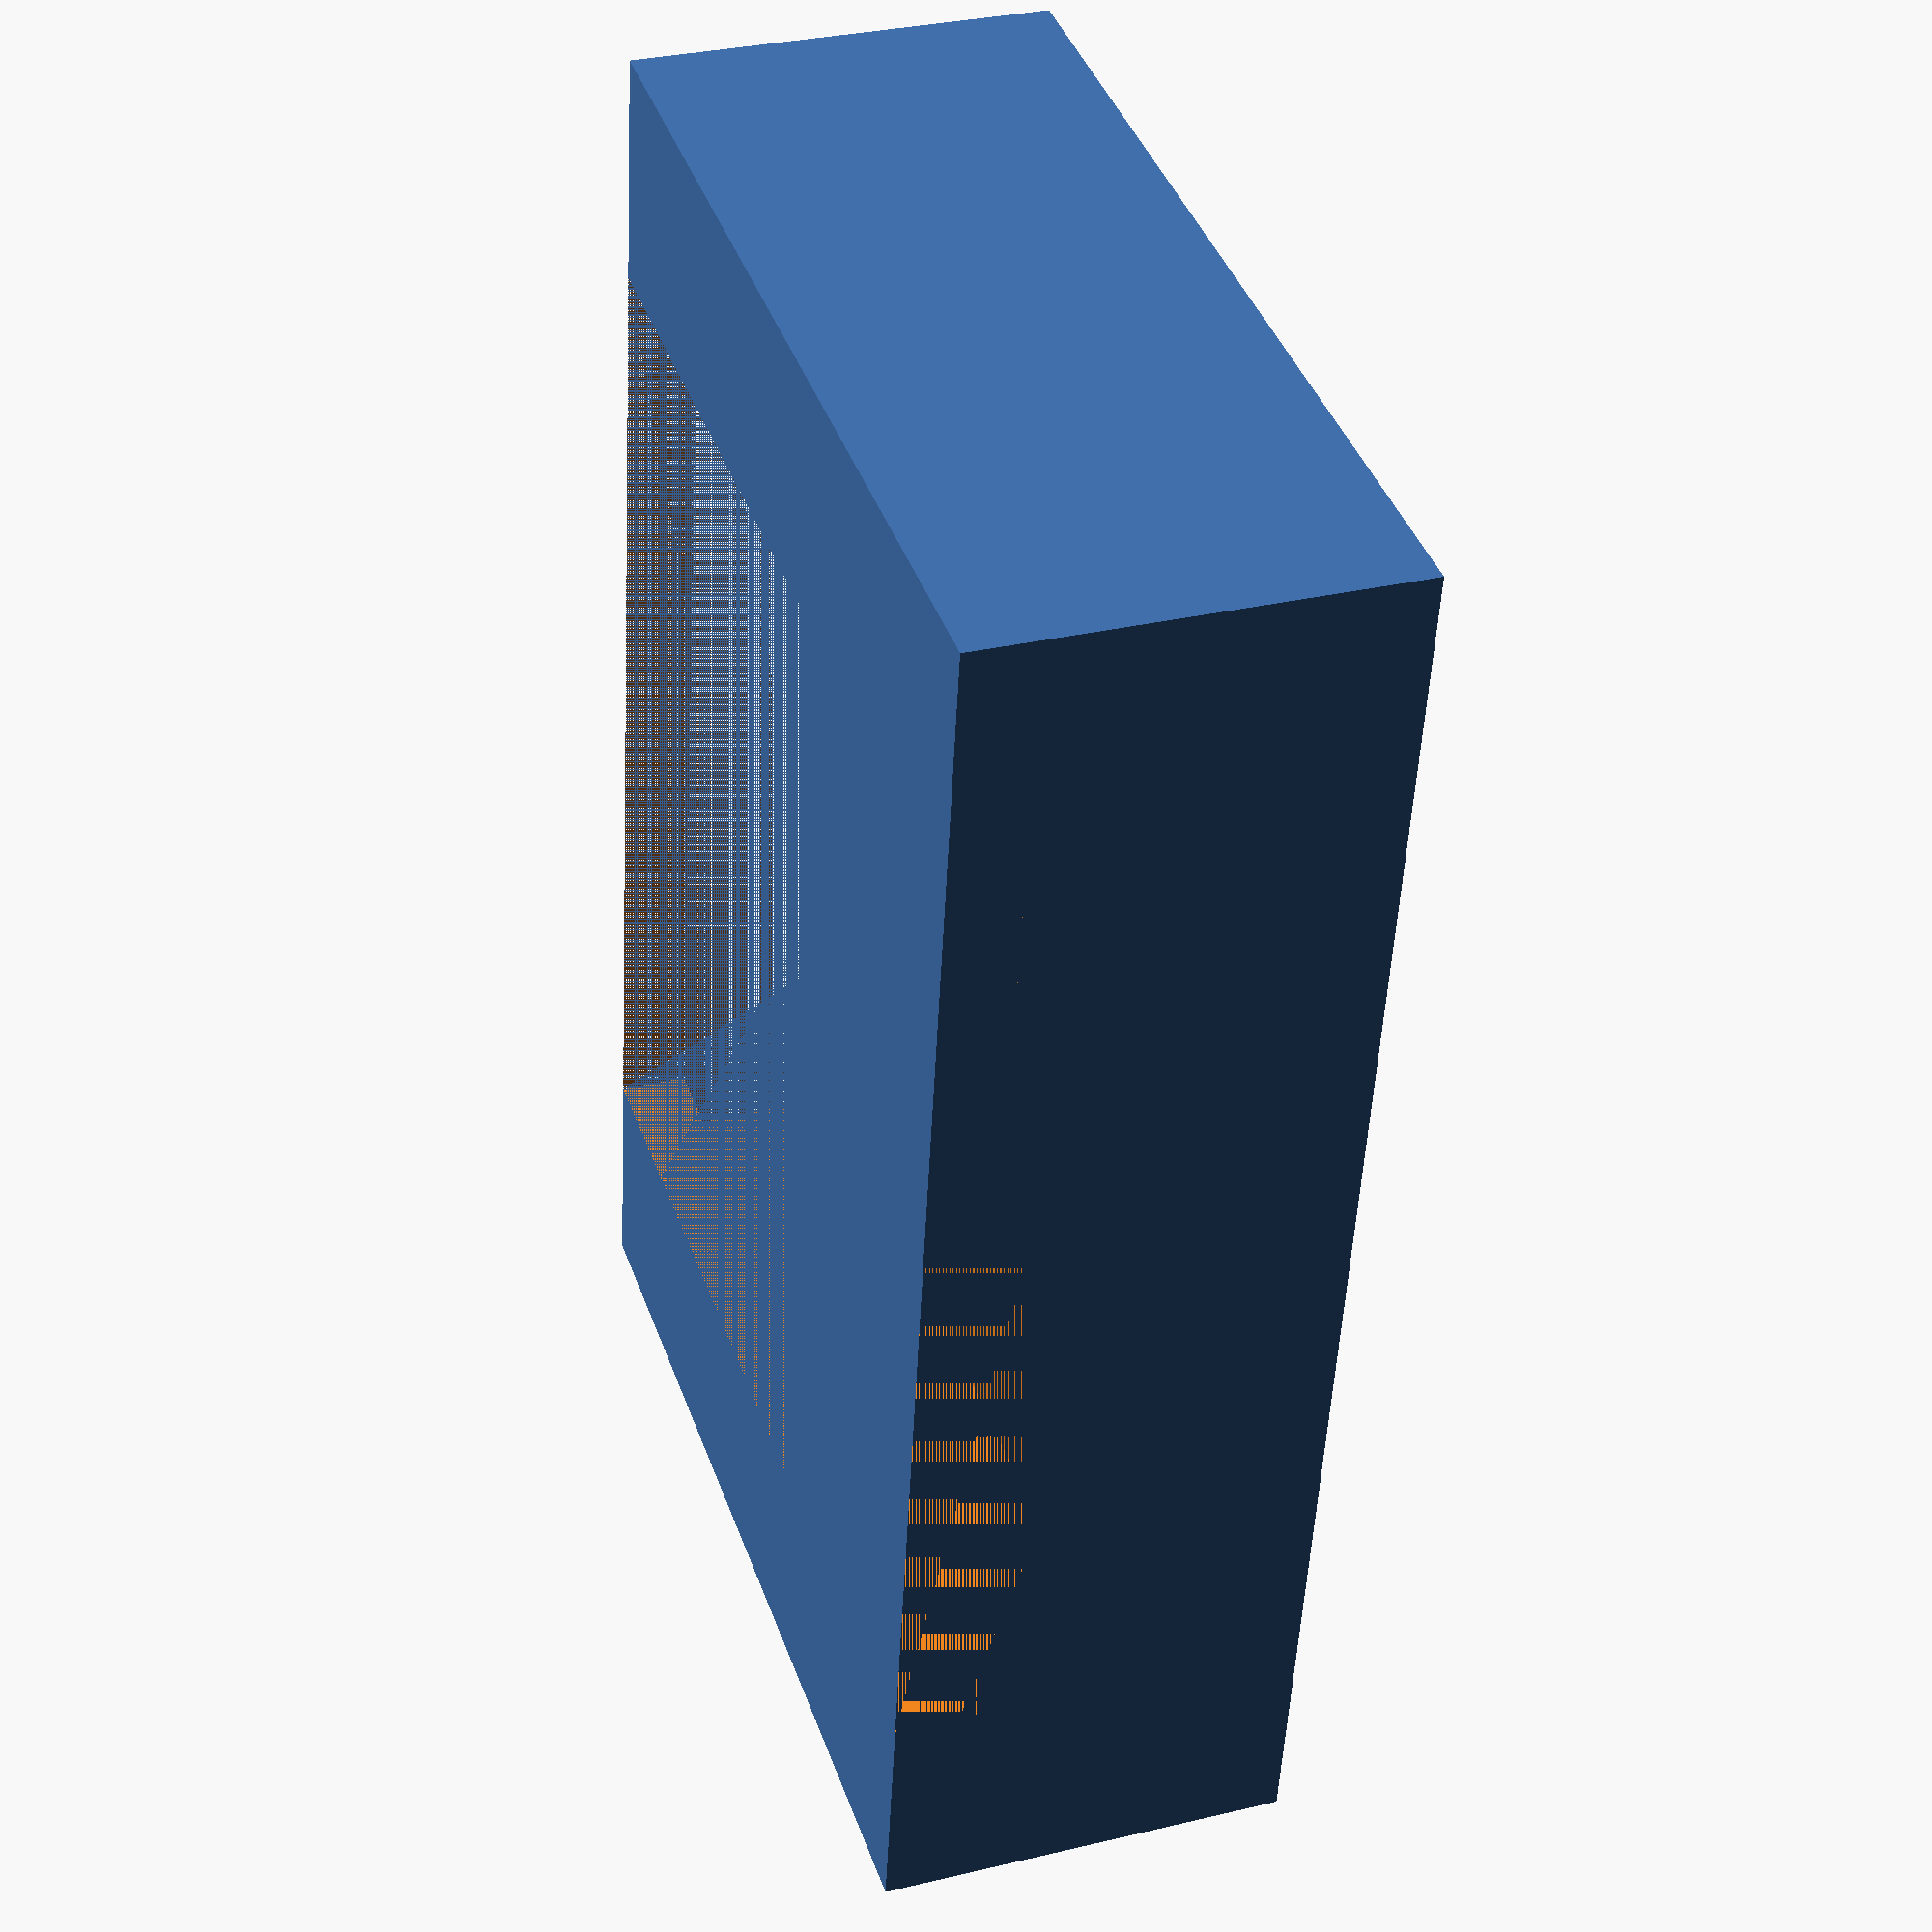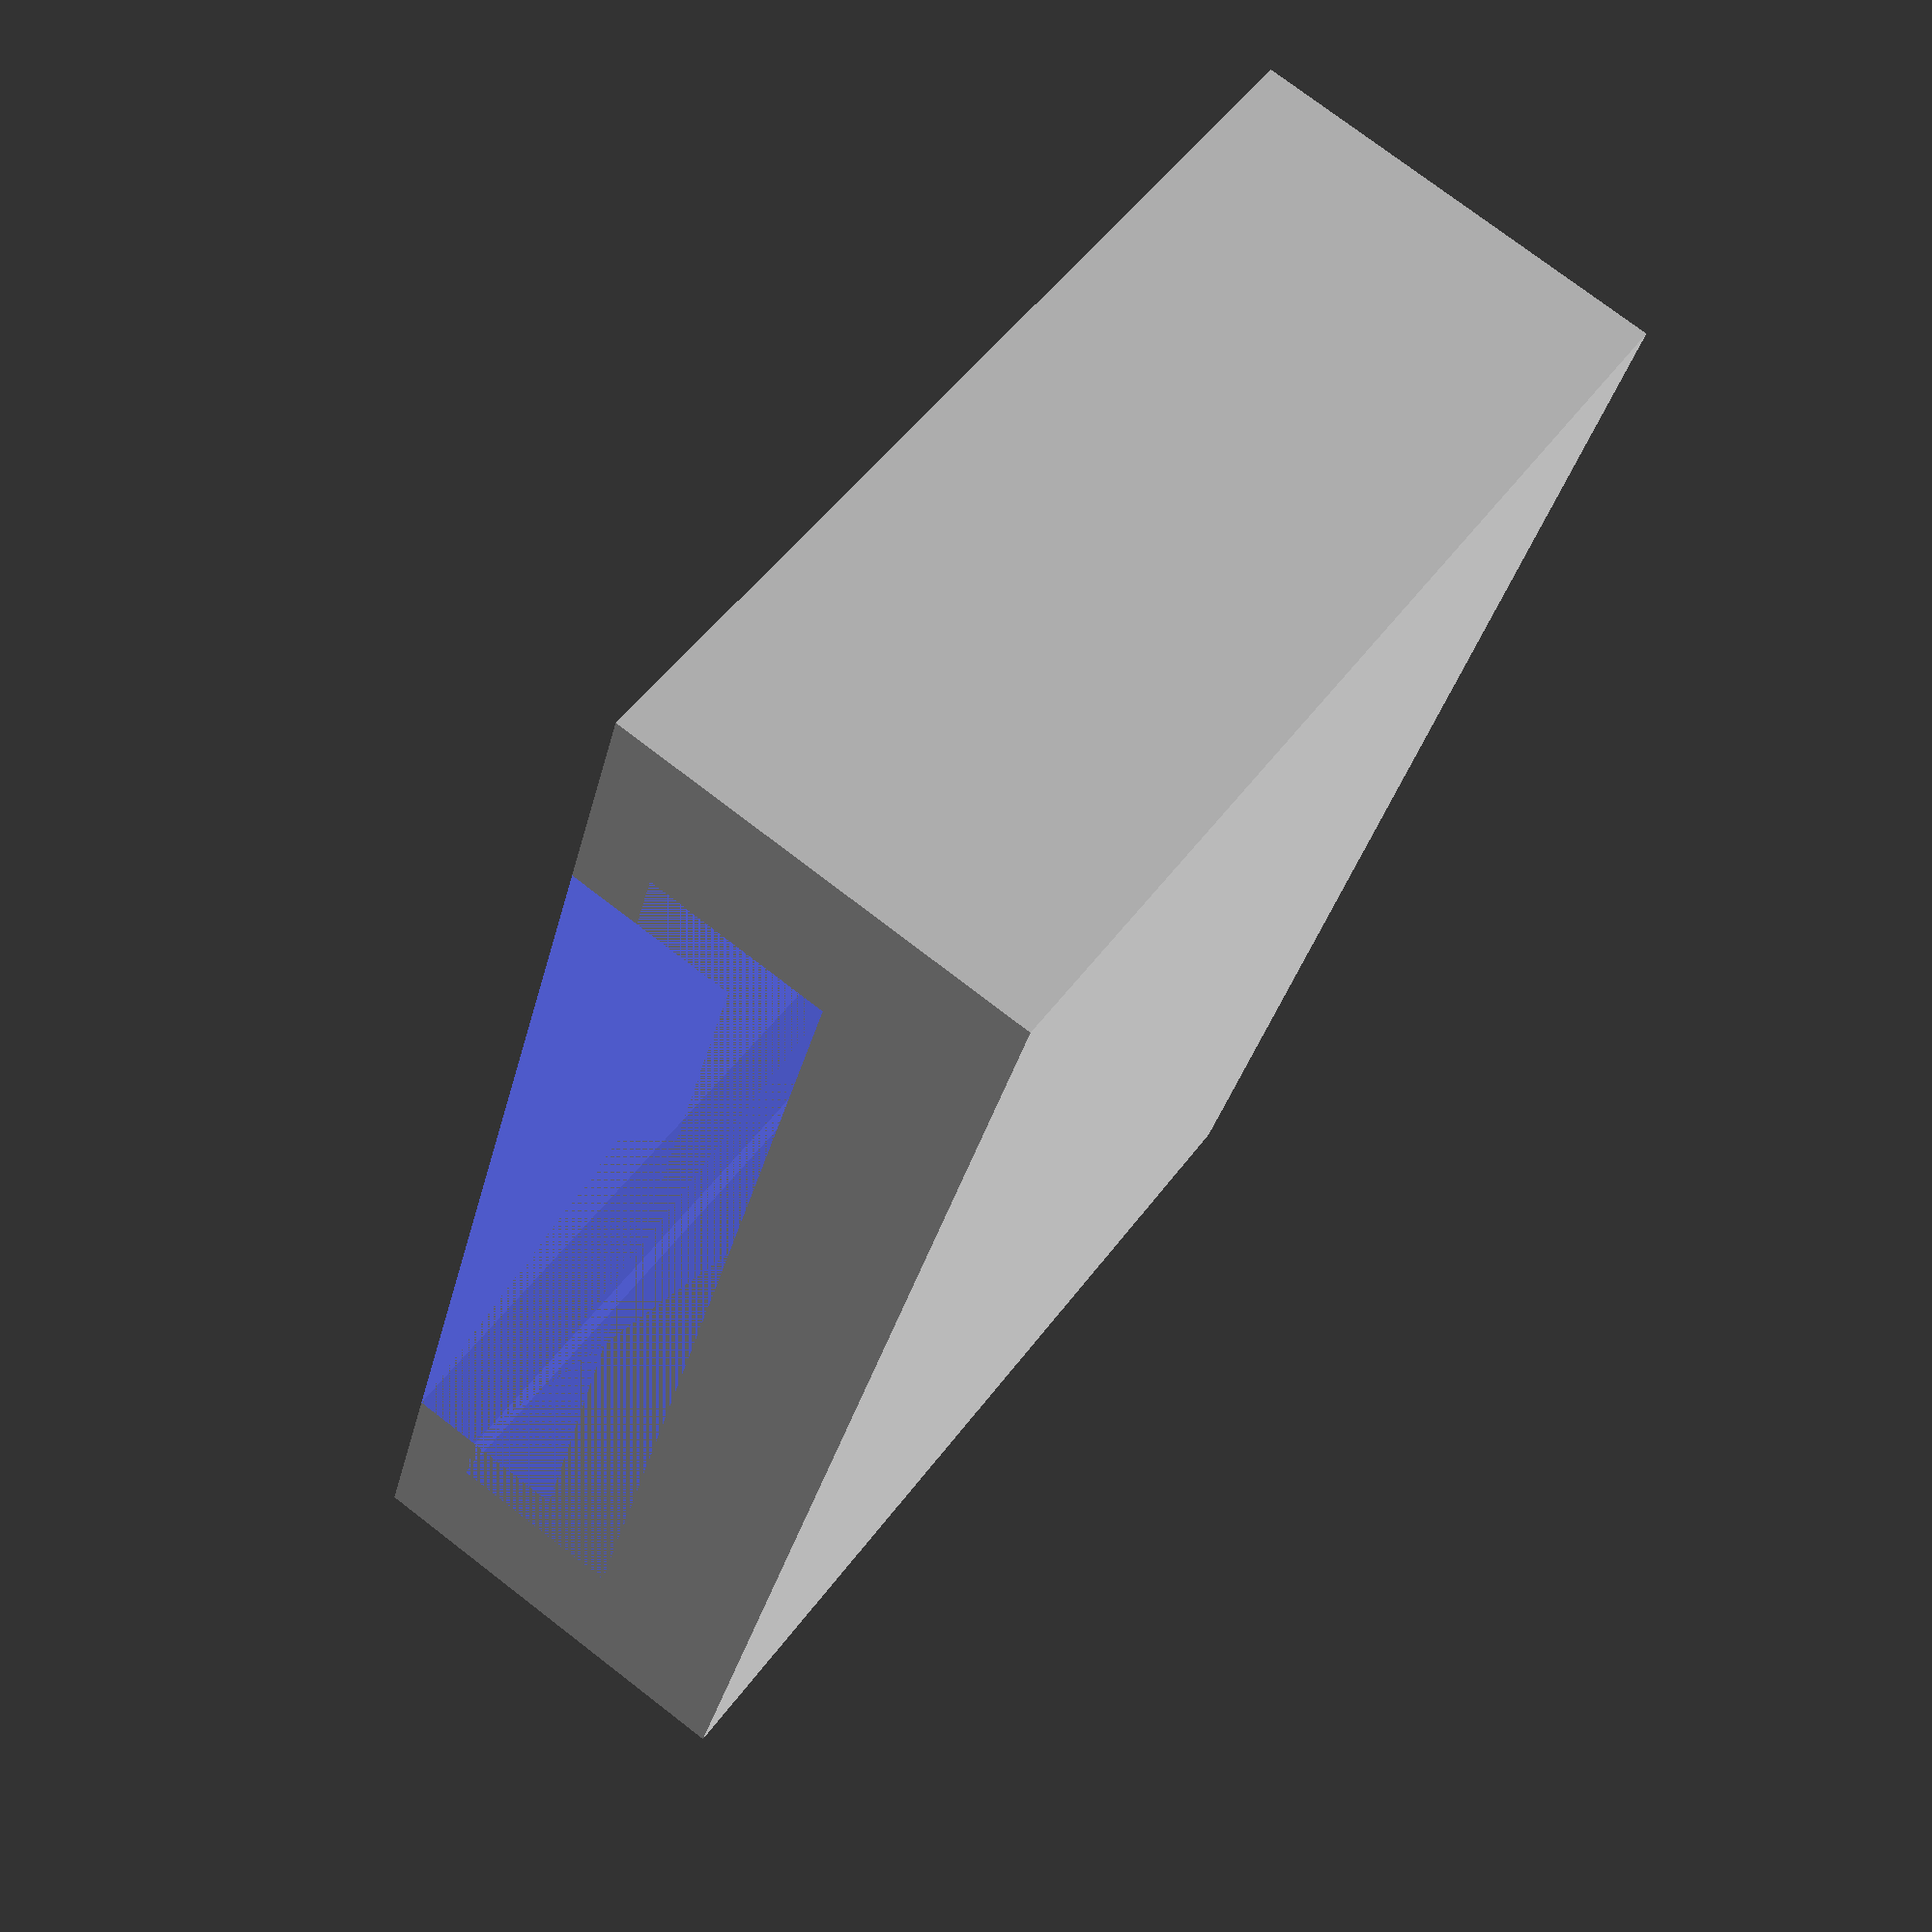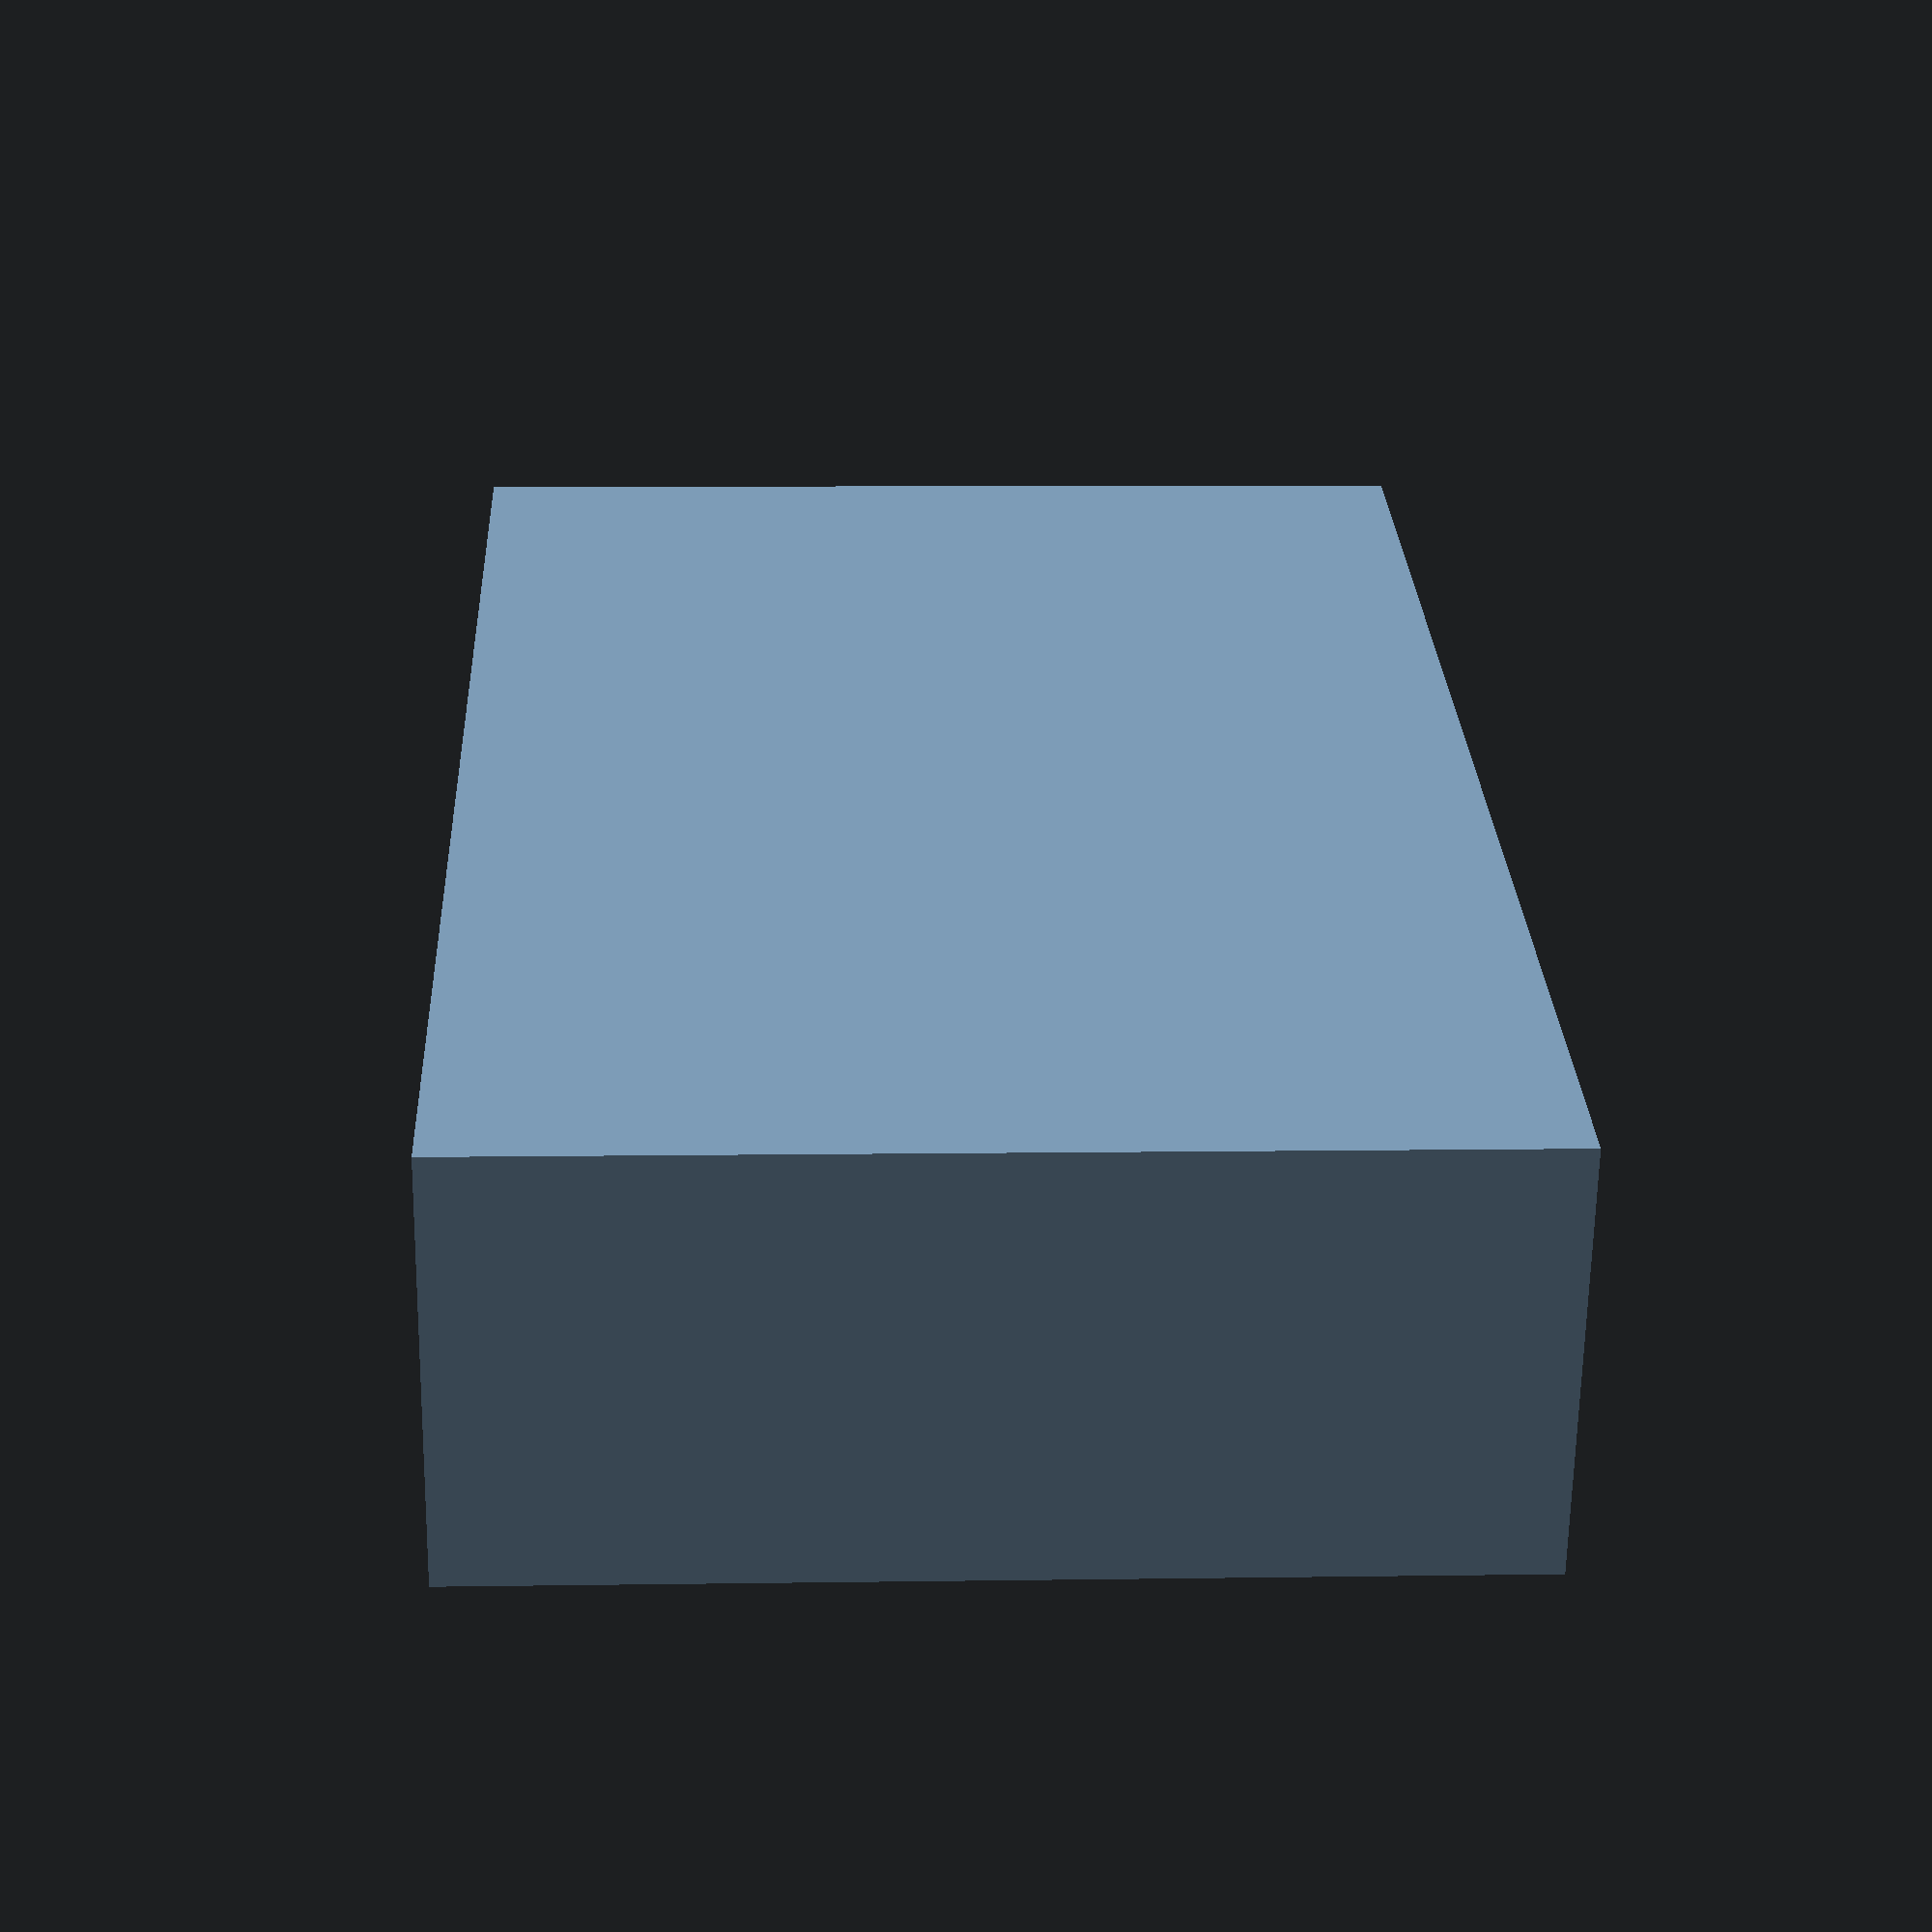
<openscad>

t0 = 2.4;
t = 1;
g = 0.1;
o = 1;

l = 17;
h = 14;

difference(){

    cube([l + 2 * t0, 2*t0 + 2*g + t, h], center=false);
    translate([t0, t, 0])
    cube([l, t0 + 2*g, h], center=false);
    translate([t0 + o, 0, 0])
    cube([l - 2*o, t0, h], center=false);
}
</openscad>
<views>
elev=139.4 azim=273.0 roll=198.6 proj=p view=solid
elev=129.6 azim=74.8 roll=325.2 proj=p view=solid
elev=353.1 azim=19.7 roll=87.4 proj=p view=solid
</views>
